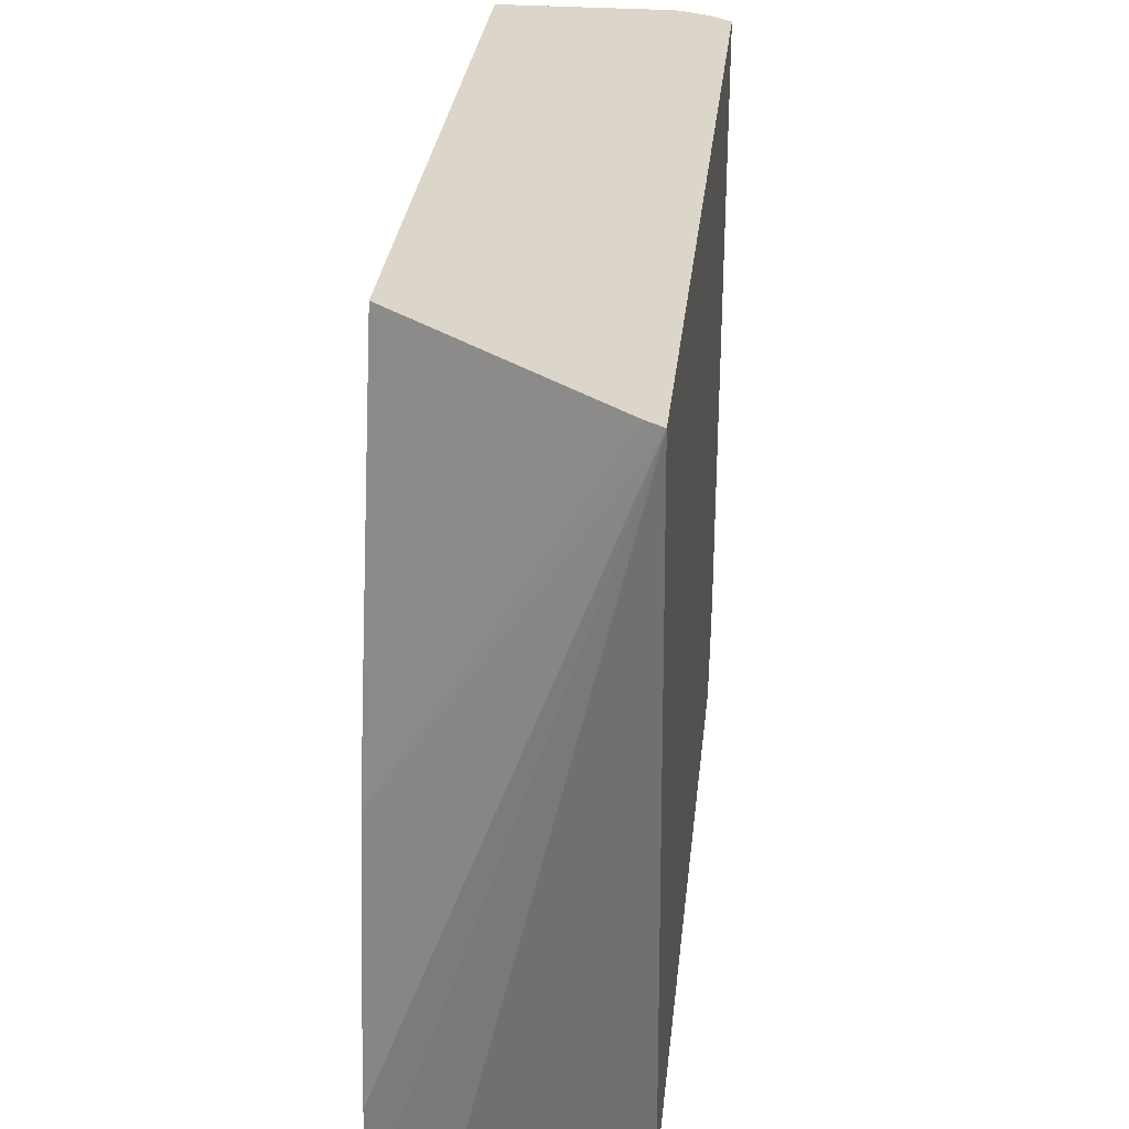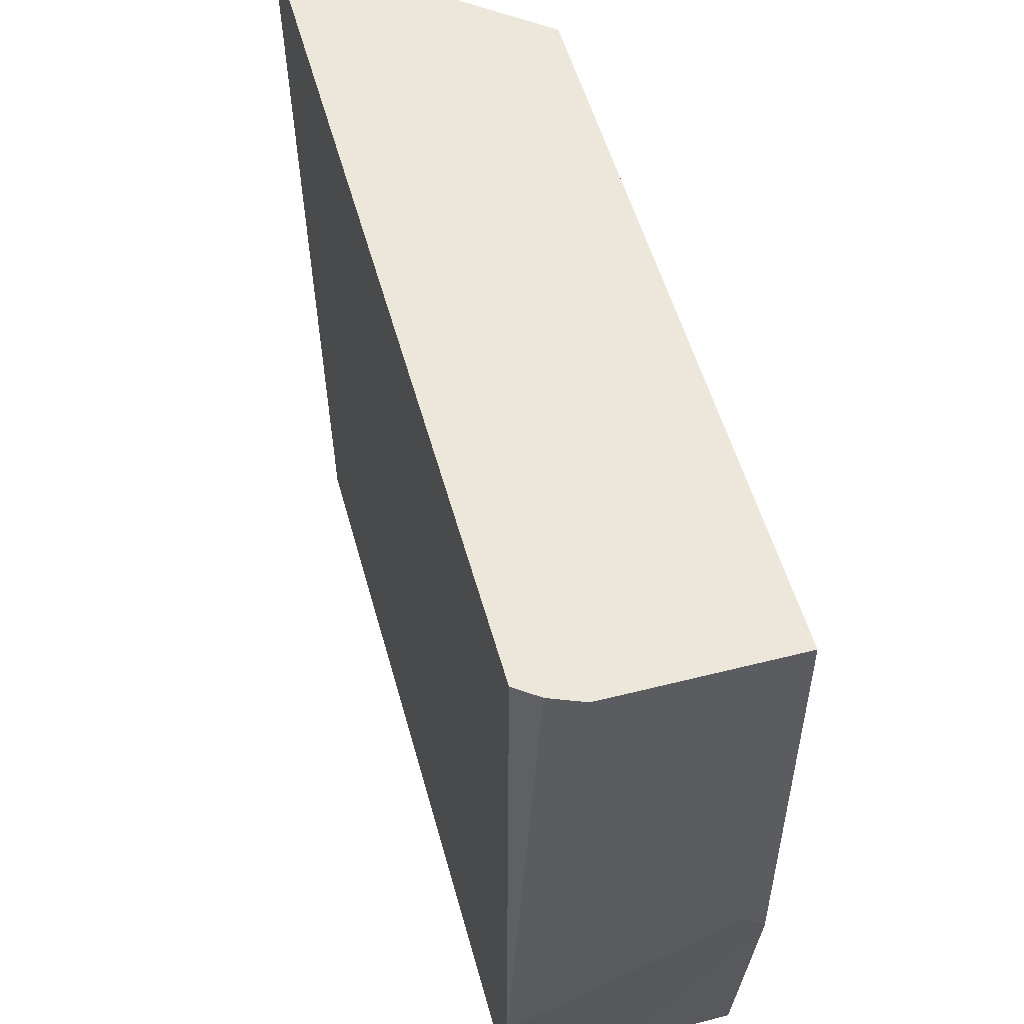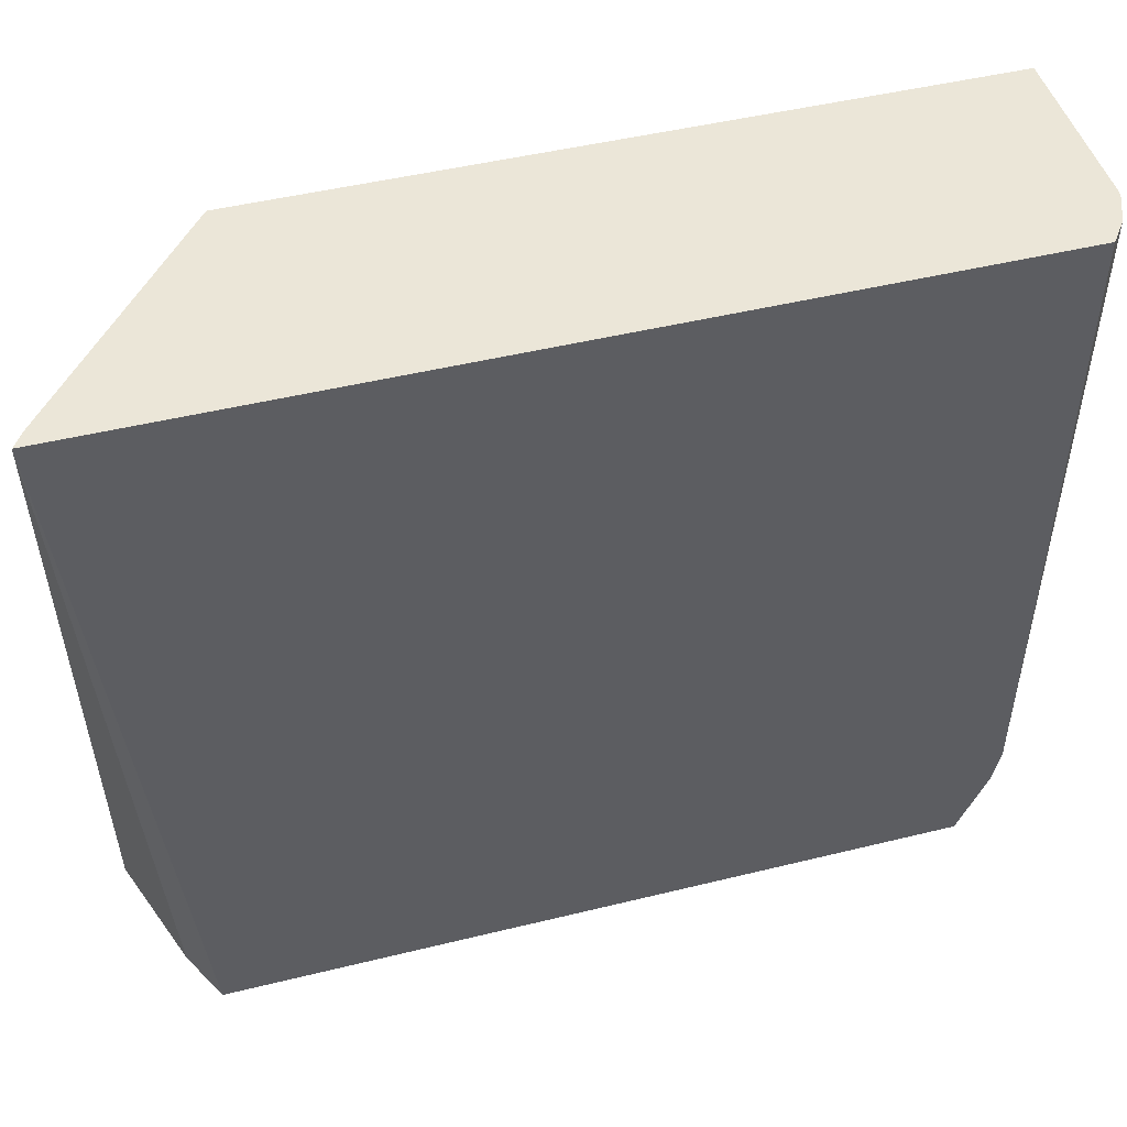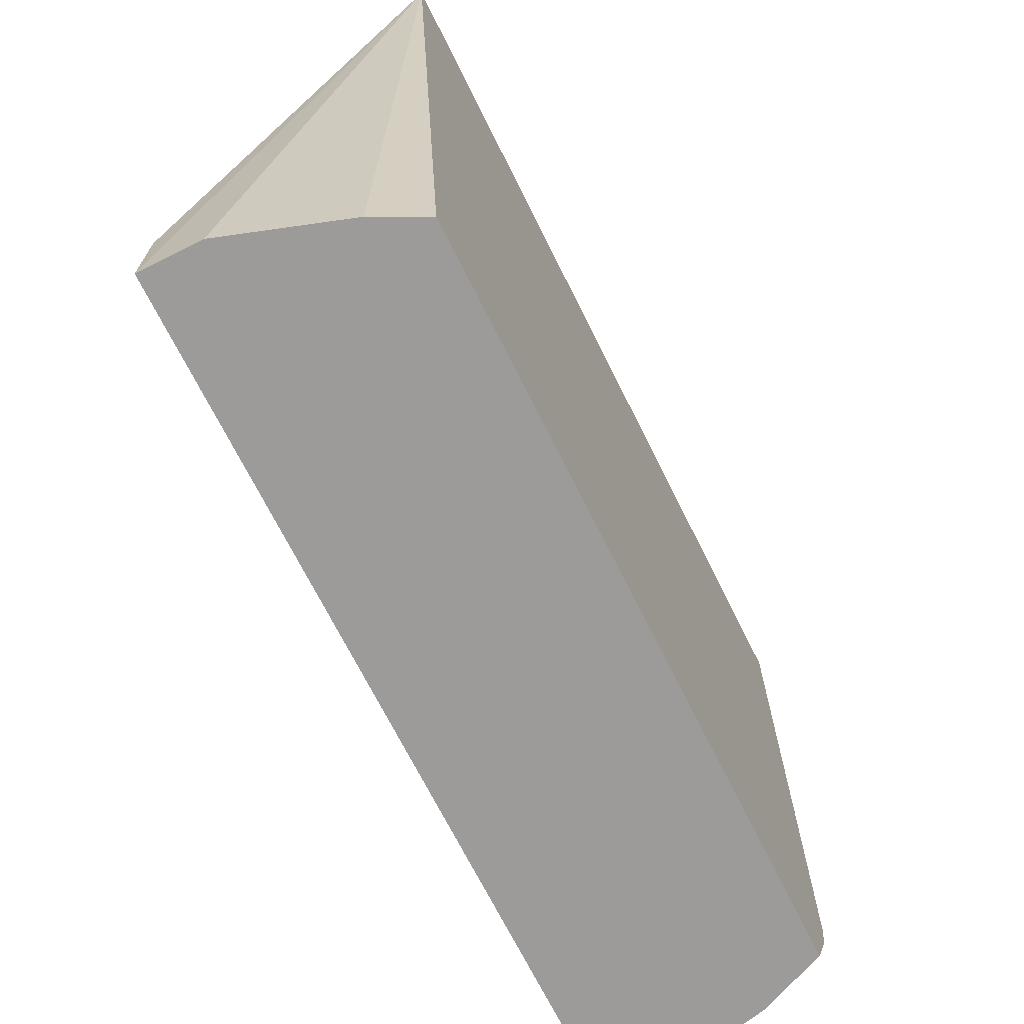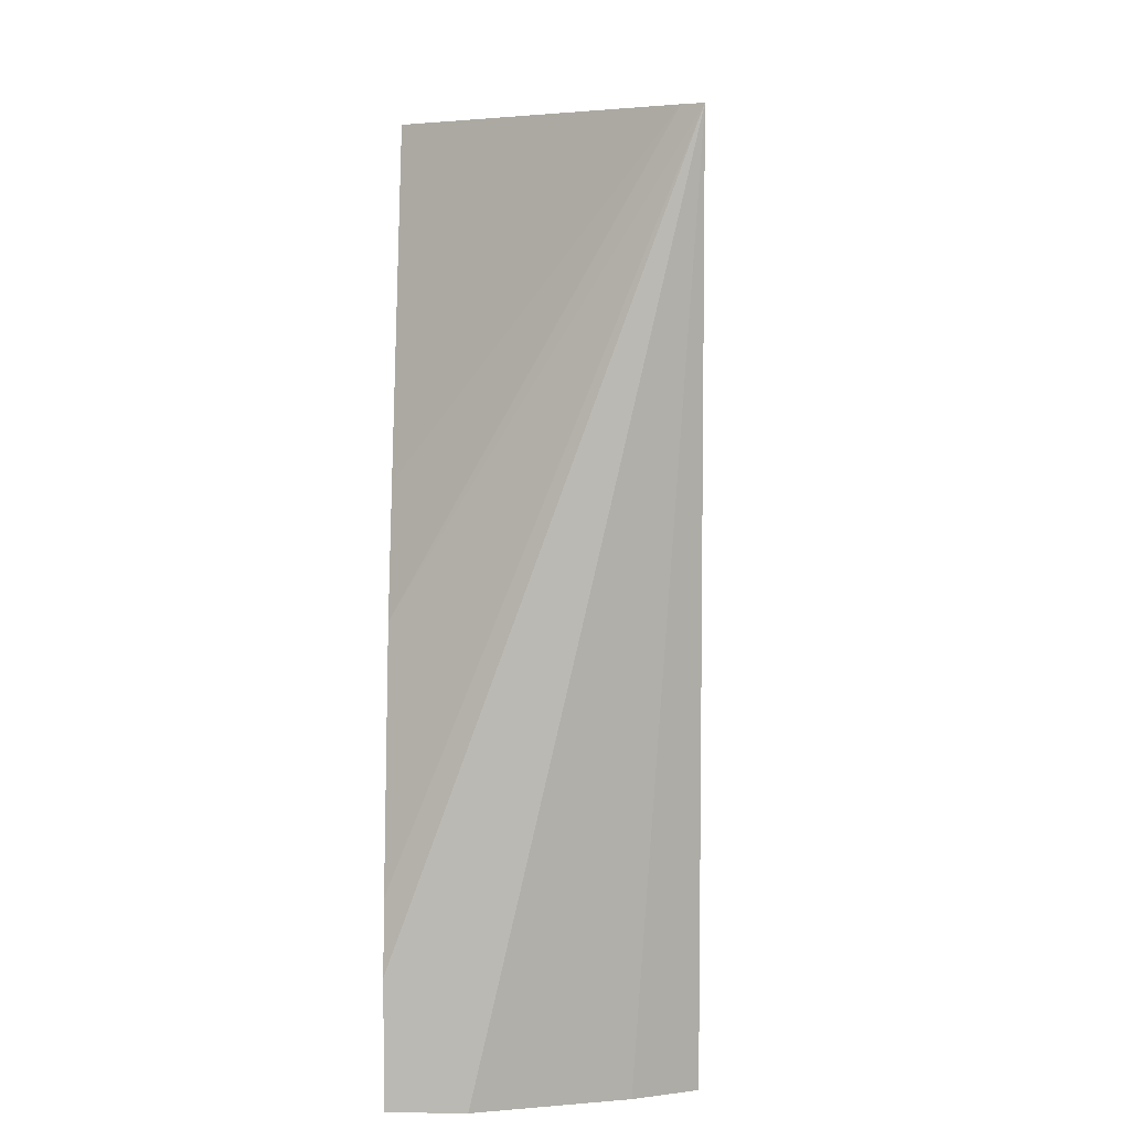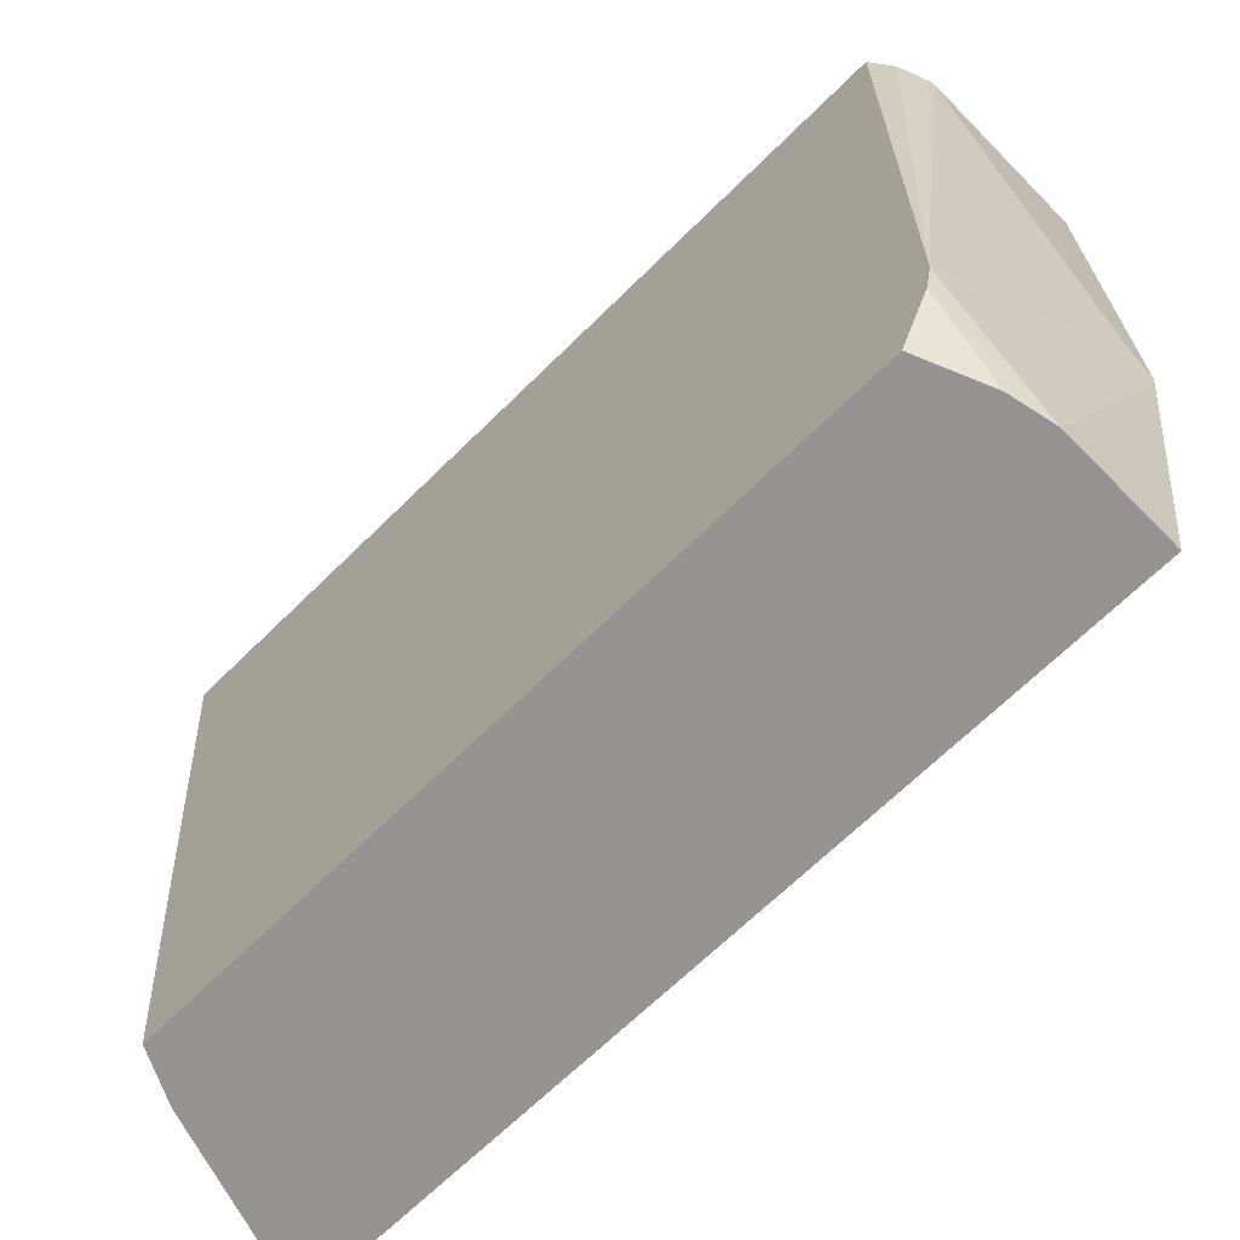
<metadata>
{"format":"obj","ext":"obj","renderer":"f3d","projection":"perspective","resolution":1024,"background":"white","views":[{"elev":29.8,"azim":-173.9,"up":"+Z"},{"elev":53.3,"azim":-15.2,"up":"+Z"},{"elev":46.5,"azim":-105.7,"up":"+Z"},{"elev":-69.9,"azim":-153.5,"up":"+Z"},{"elev":5.2,"azim":-177.7,"up":"+Z"},{"elev":-67.1,"azim":-45.3,"up":"+Z"}]}
</metadata>
<code>
v -0.1194 -0.1024 0.3243
v -0.04098 -0.1024 0.1024
v -0.02956 -0.1024 0.3243
v -0.1229 -0.1016 0.3243
v -0.1488 -0.0819 2.376e-05
v -0.02956 -0.1024 0.09103
v -0.02956 0.2629 0.3243
v -0.1299 -0.09892 0.3243
v -0.1488 -0.07817 -0.01695
v -0.09159 -0.0819 -0.05181
v -0.1375 -0.09581 0.3243
v -0.1488 -0.08744 0.3243
v -0.02956 -0.0819 -0.05181
v -0.02956 0.3073 0.1843
v -0.1402 0.3518 0.3243
v -0.1488 -0.06236 -0.05181
v -0.1332 -0.07168 -0.04607
v -0.1146 -0.07681 -0.05181
v -0.1024 -0.07952 -0.05181
v -0.1488 0.3575 0.3243
v -0.02956 0.3483 -0.05181
v -0.02956 0.3232 0.132
v -0.1488 0.3148 -0.05181
v -0.02956 0.3437 0.02959
v -0.02956 0.3483 2.376e-05
v -0.06147 0.3483 -0.05181
v -0.1229 0.3278 -0.05181
v -0.143 0.3177 -0.05181
f 5 16 9
f 10 16 23
f 10 18 16
f 10 19 18
f 9 19 10
f 7 14 15
f 9 17 18
f 9 16 17
f 10 23 28
f 6 10 13
f 9 18 19
f 10 28 27
f 15 22 20
f 10 26 21
f 10 21 13
f 14 22 15
f 16 18 17
f 20 22 24
f 20 24 25
f 20 25 21
f 20 21 26
f 20 27 28
f 20 28 23
f 10 27 26
f 20 26 27
f 5 23 16
f 5 12 20
f 5 20 23
f 1 2 6
f 1 3 7
f 1 7 15
f 1 15 20
f 1 20 12
f 1 12 11
f 1 11 8
f 1 8 4
f 1 4 5
f 1 5 2
f 2 5 6
f 1 6 3
f 3 13 21
f 3 6 13
f 5 10 6
f 5 9 10
f 4 8 5
f 5 8 11
f 3 22 14
f 3 24 22
f 3 25 24
f 3 21 25
f 3 14 7
f 5 11 12

</code>
